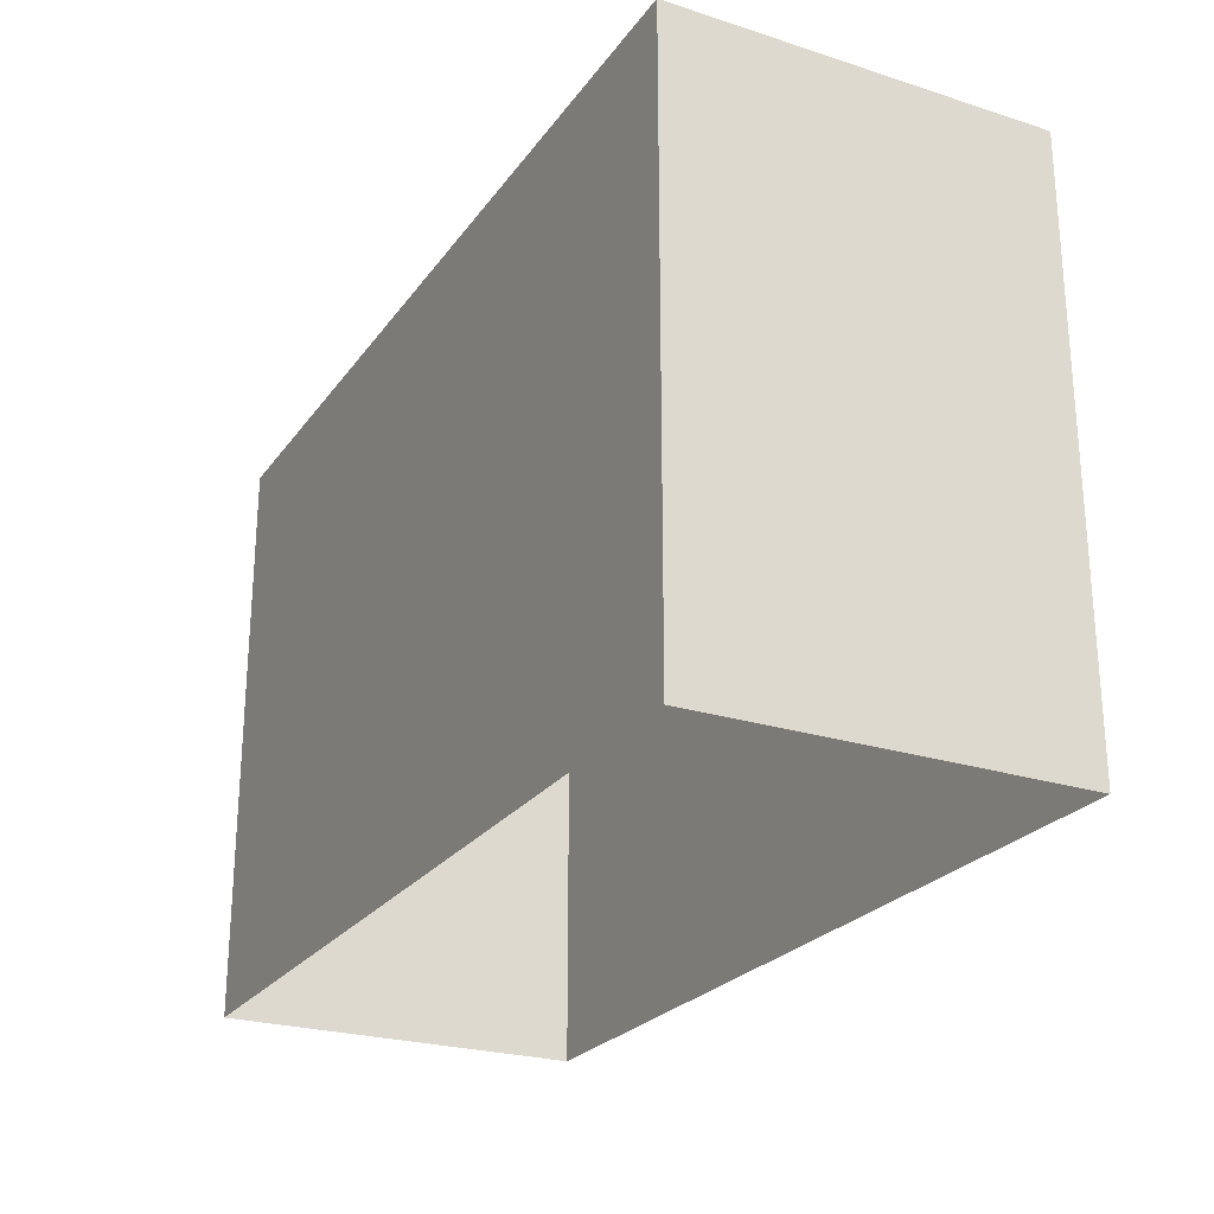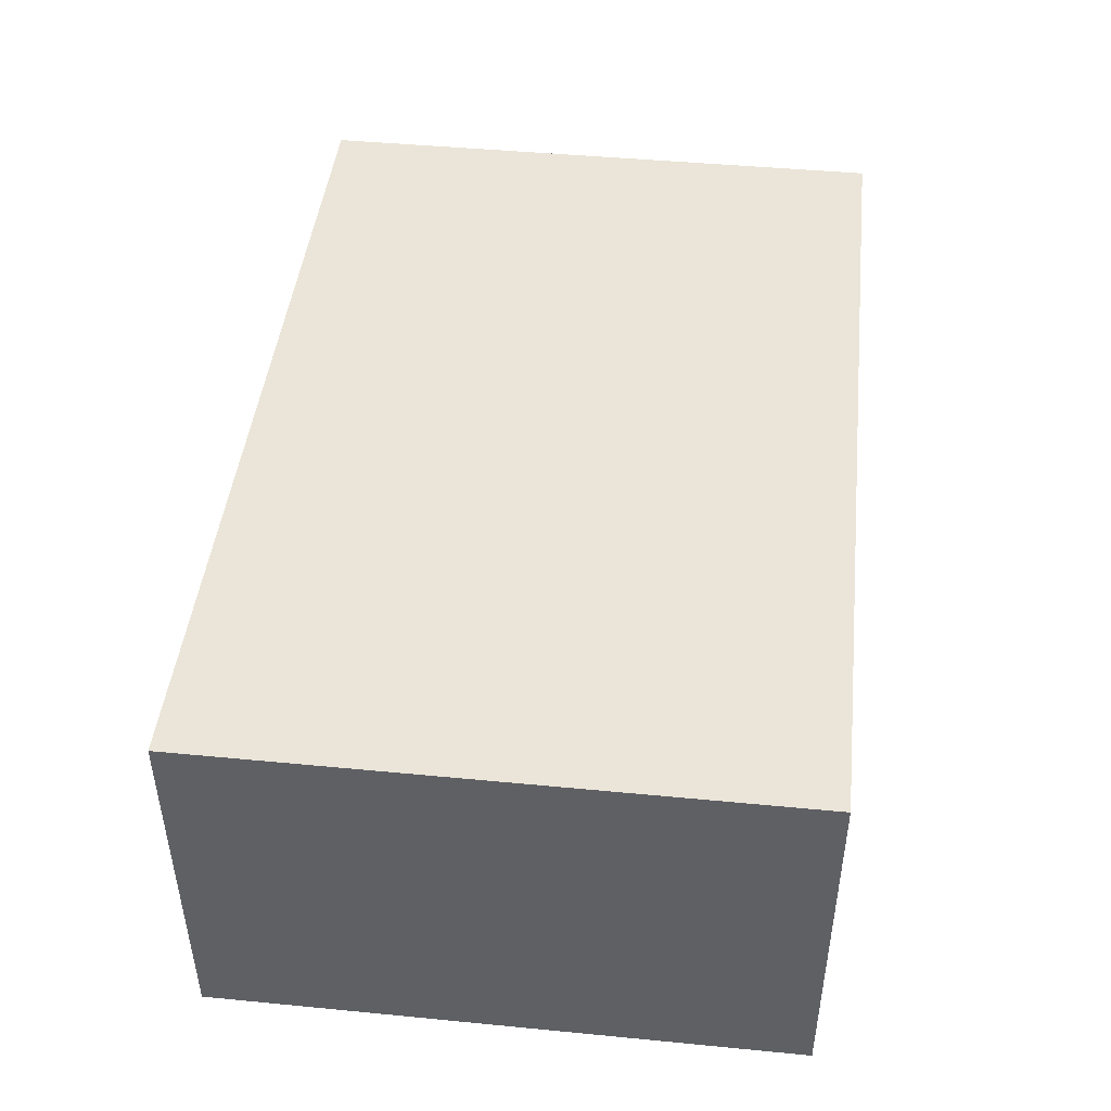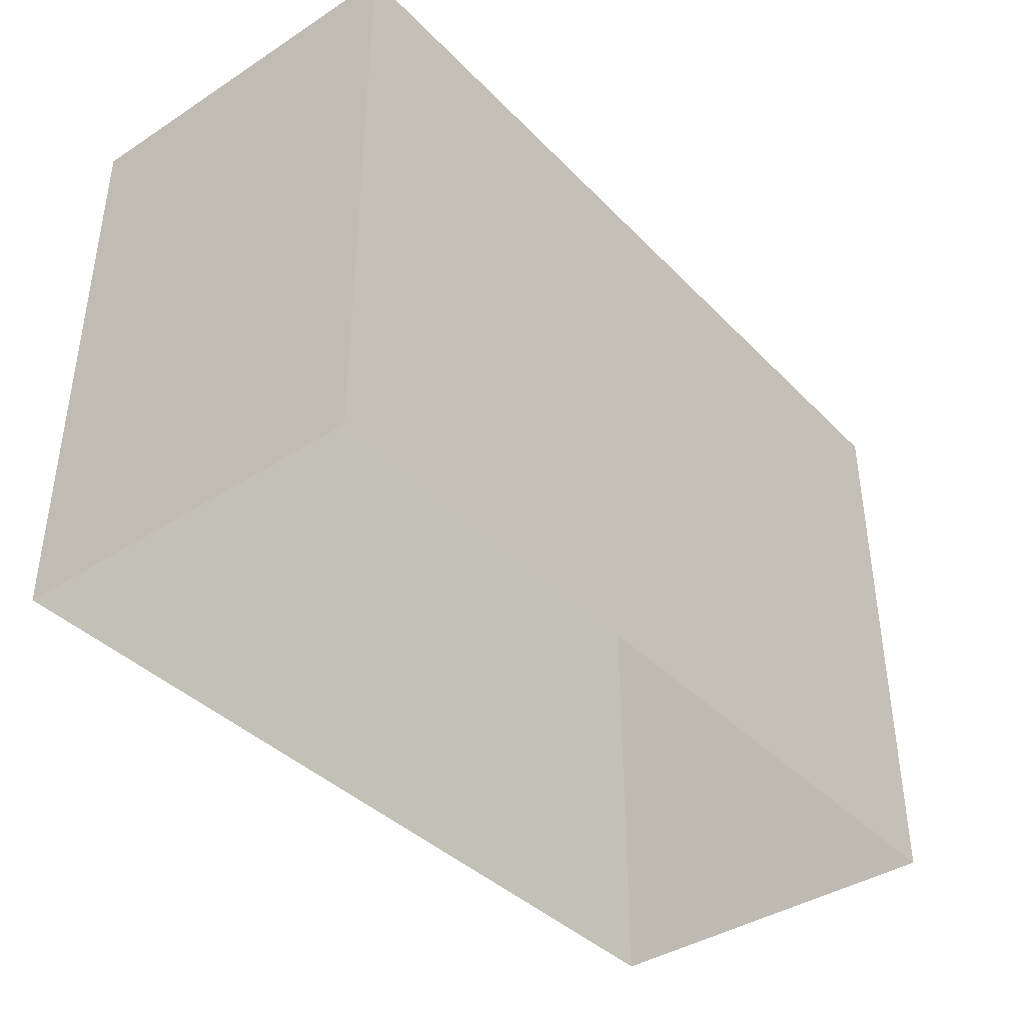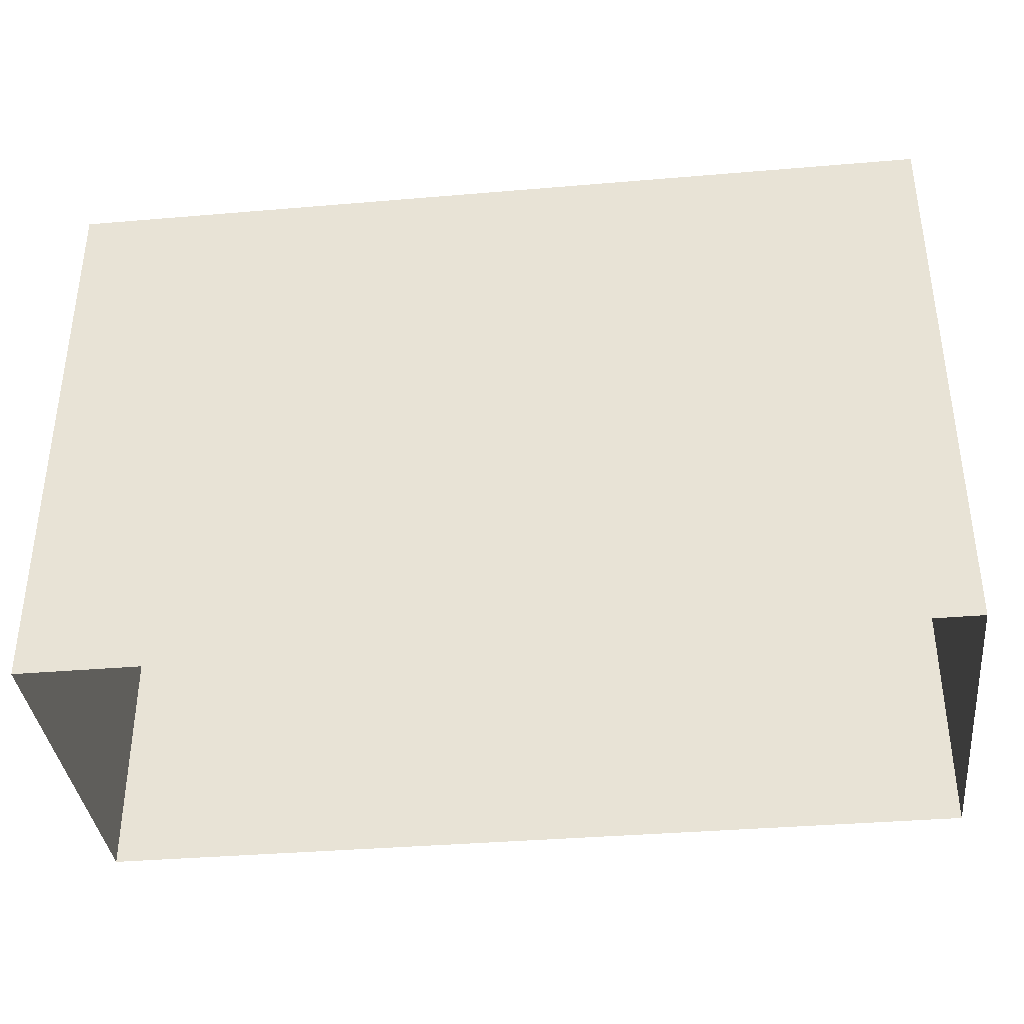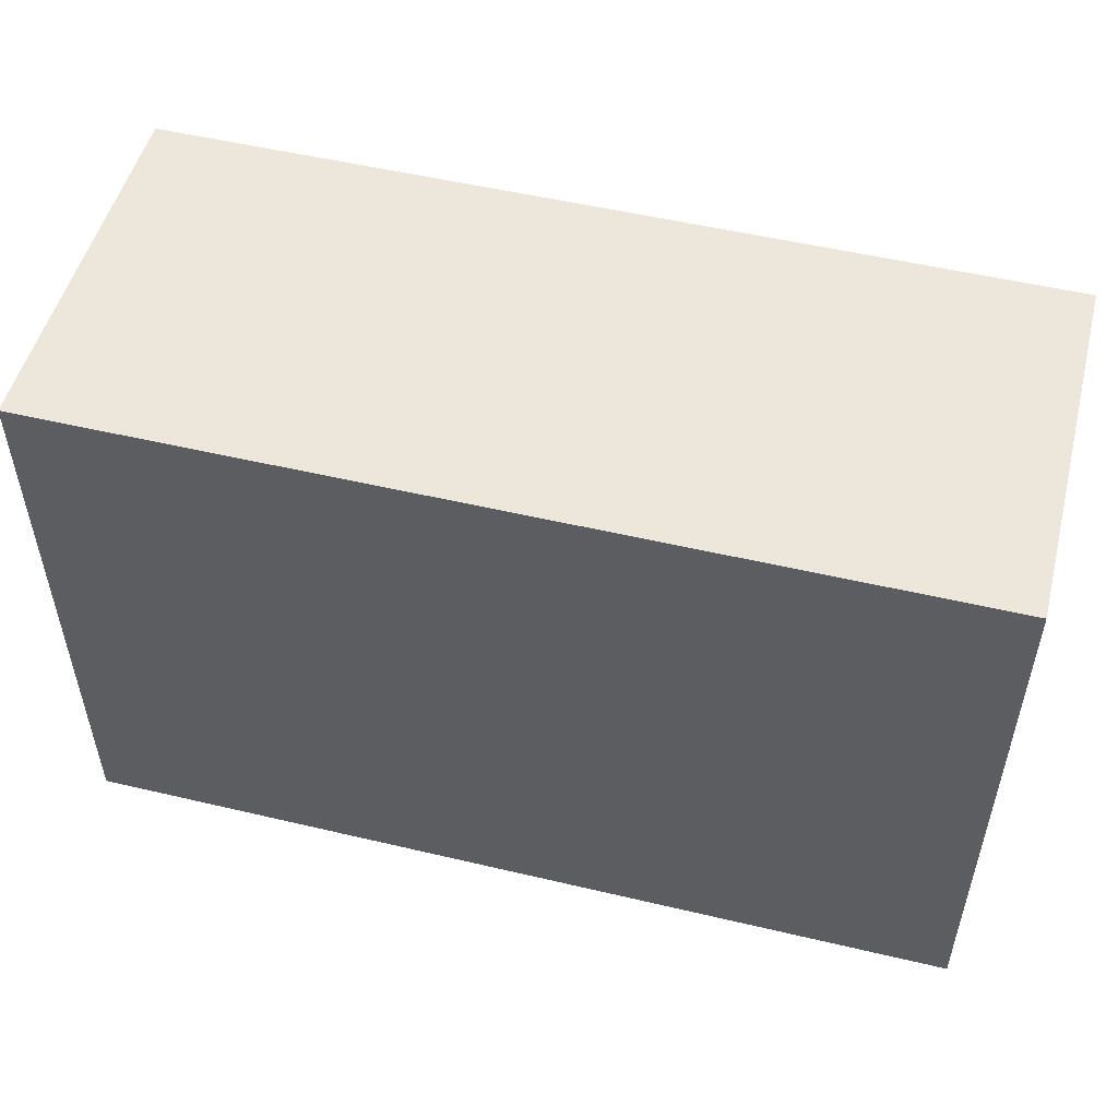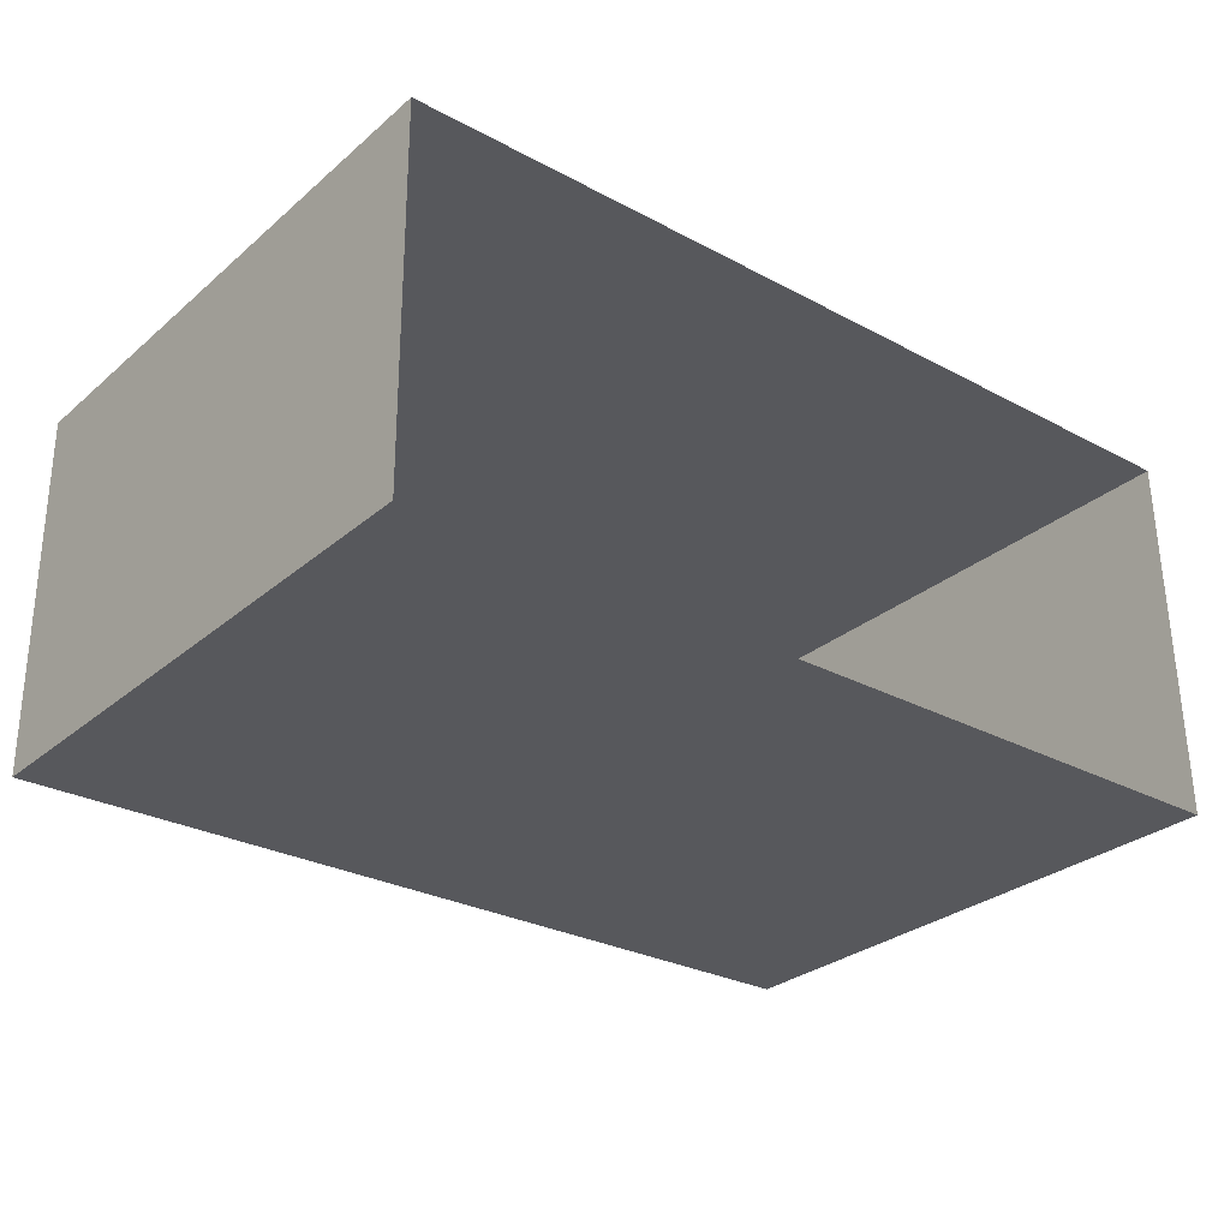
<metadata>
{"format":"obj","ext":"obj","renderer":"f3d","projection":"perspective","resolution":1024,"background":"white","views":[{"elev":-24.6,"azim":61.8,"up":"+Z"},{"elev":44.6,"azim":96.4,"up":"+Y"},{"elev":-39.6,"azim":127.9,"up":"+Z"},{"elev":-37.3,"azim":-174.8,"up":"+Z"},{"elev":51.9,"azim":13.4,"up":"+Z"},{"elev":-29.4,"azim":140.8,"up":"+Y"}]}
</metadata>
<code>
v -3.723e+05 -1.04e+05 30.16
v -3.723e+05 -1.04e+05 30.16
v -3.723e+05 -1.04e+05 30.16
v -3.723e+05 -1.04e+05 30.16
v -3.723e+05 -1.04e+05 37.23
v -3.723e+05 -1.04e+05 37.23
v -3.723e+05 -1.04e+05 37.23
v -3.723e+05 -1.04e+05 37.23
f 1 2 3
f 1 4 2
f 5 6 7
f 8 5 7
f 5 2 4
f 5 8 2
f 7 1 3
f 7 6 1
f 7 3 2
f 8 7 2
f 5 4 1
f 6 5 1

</code>
